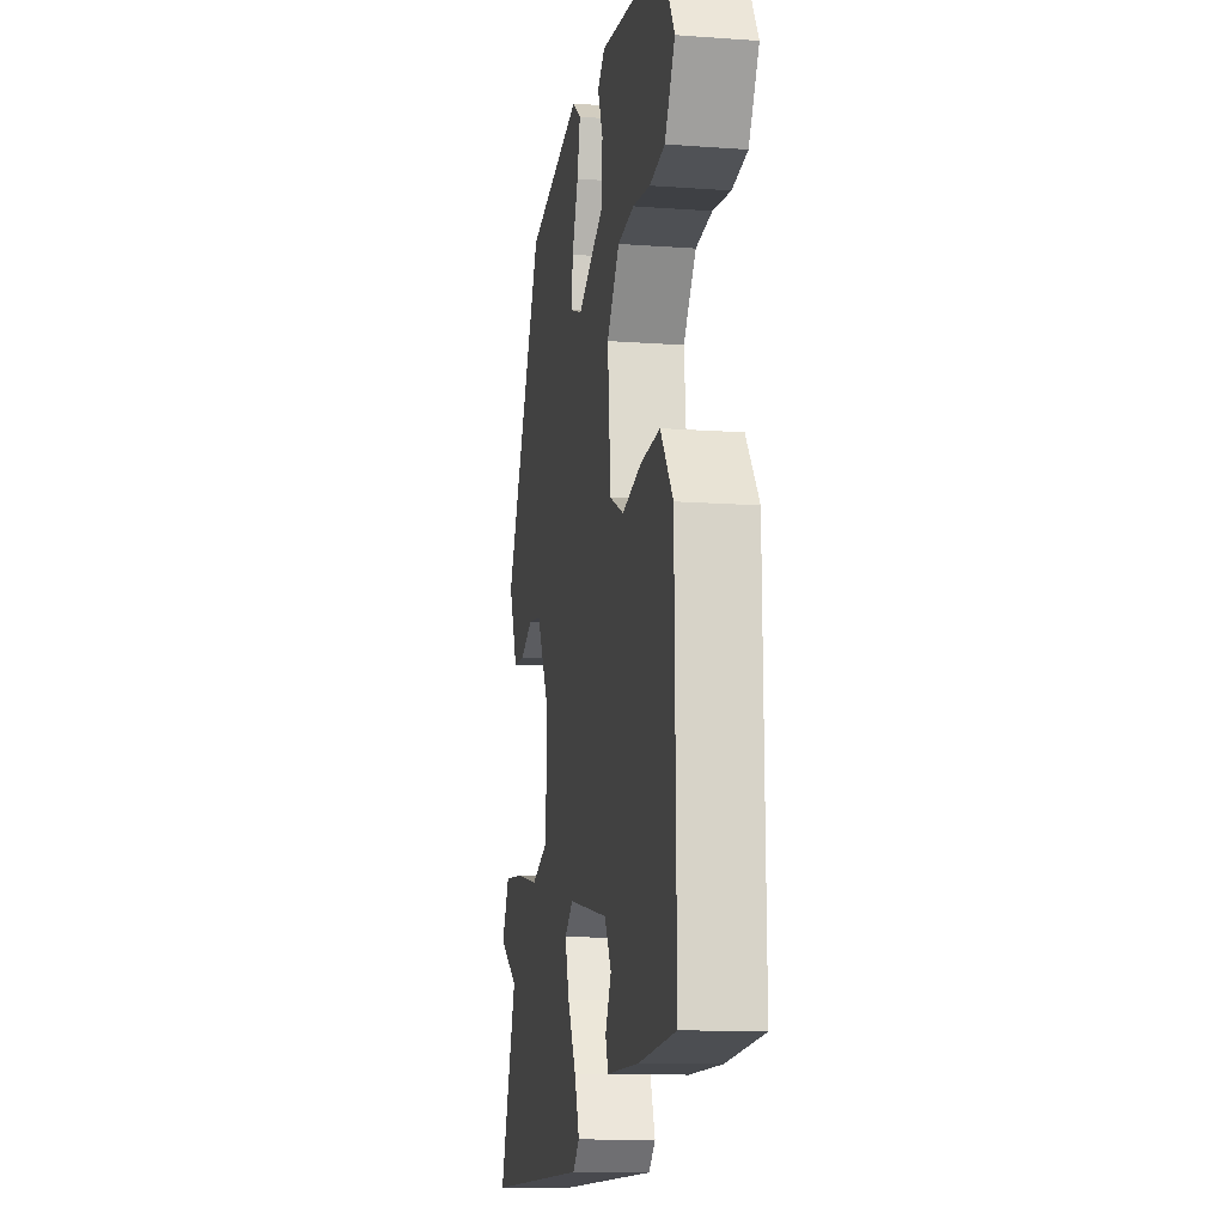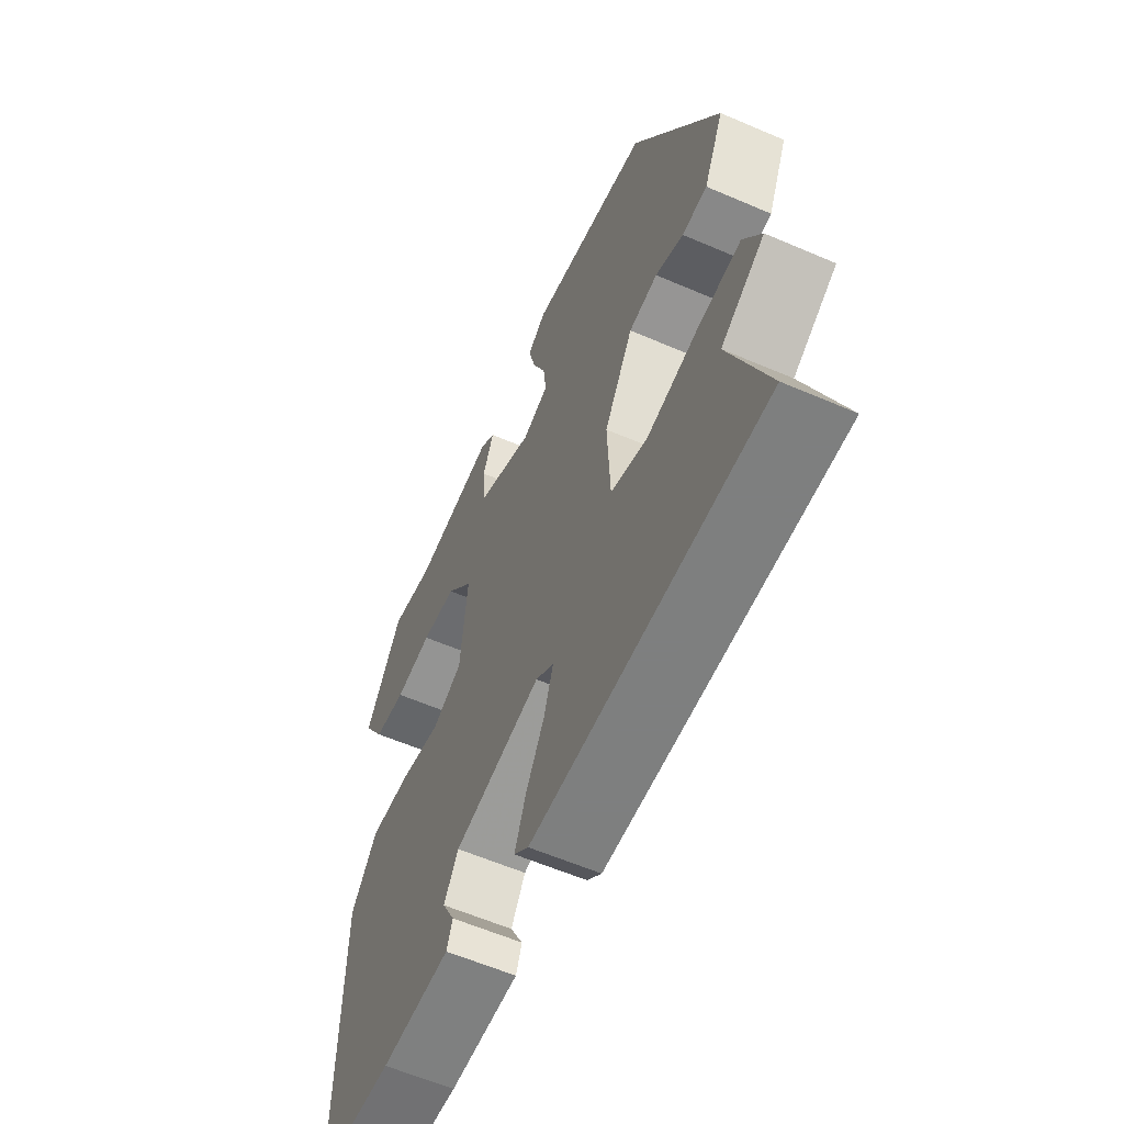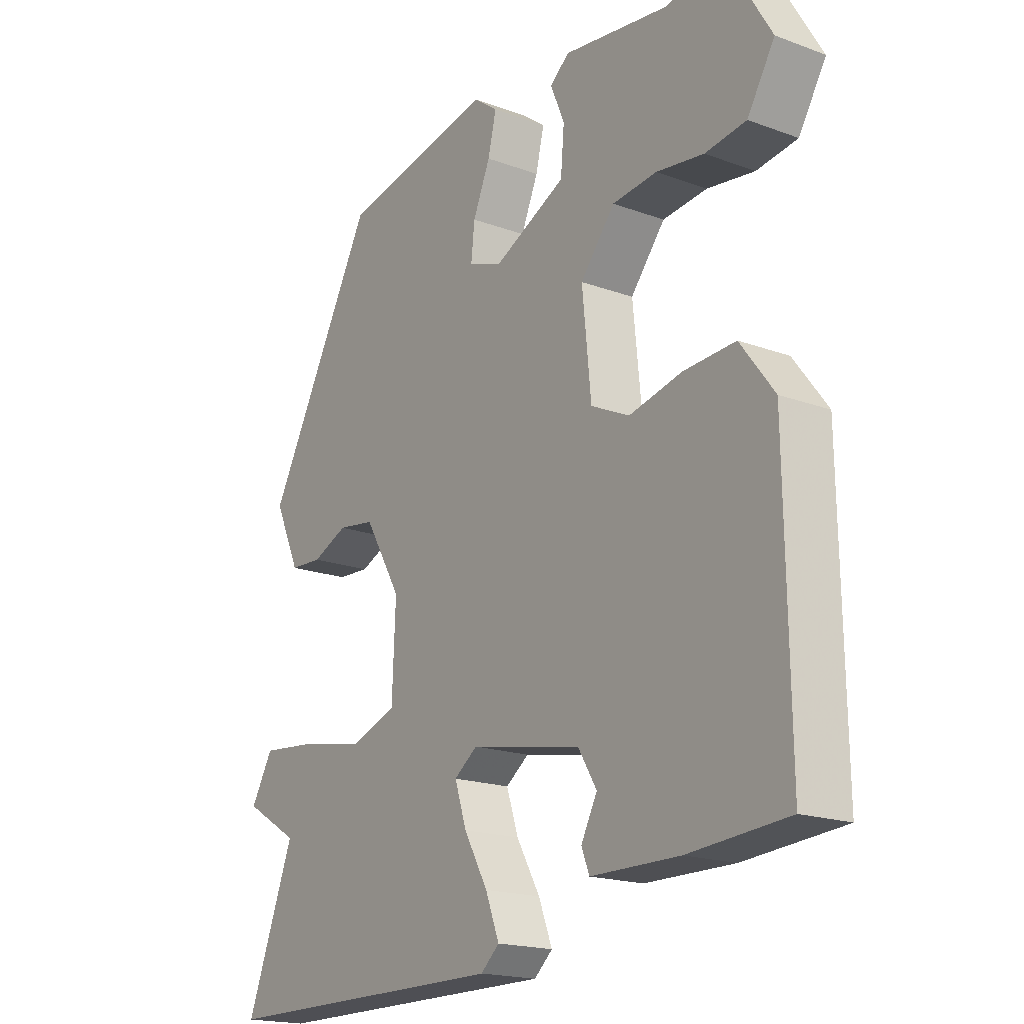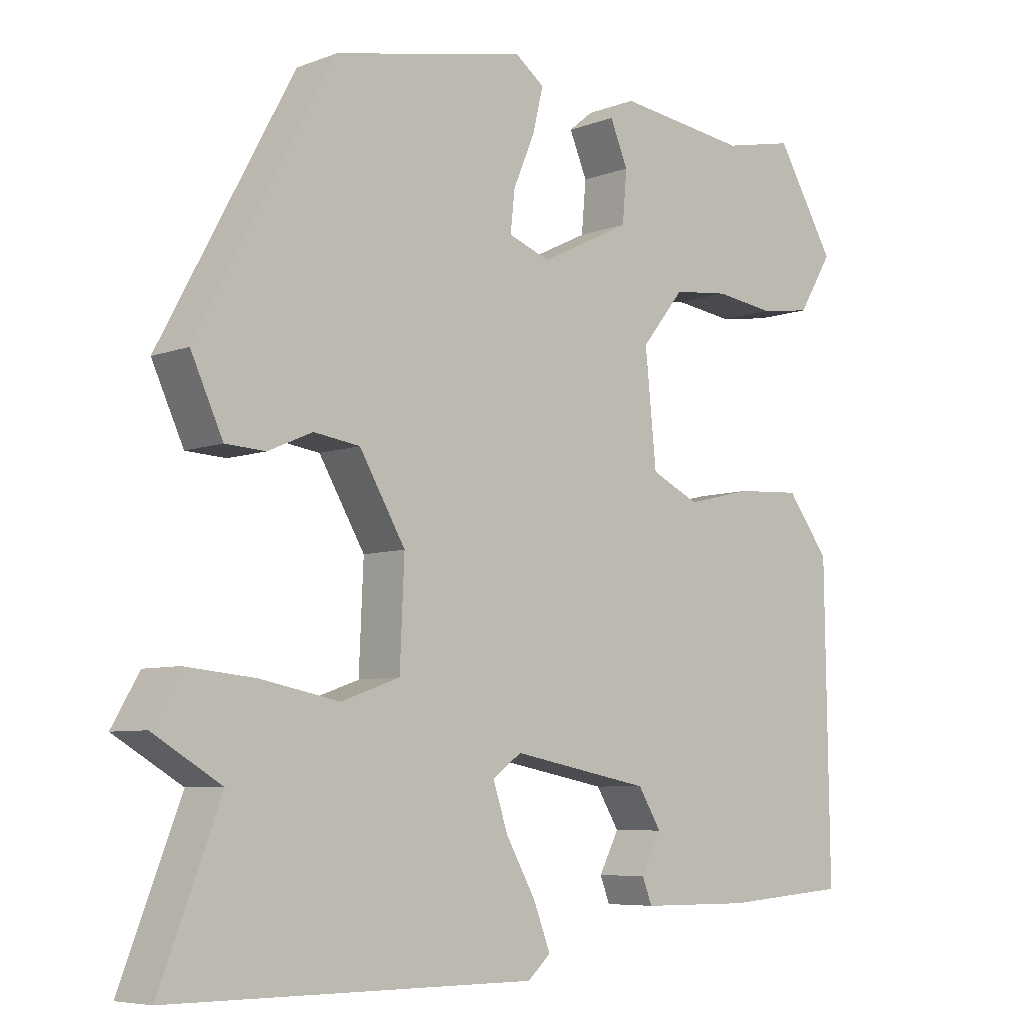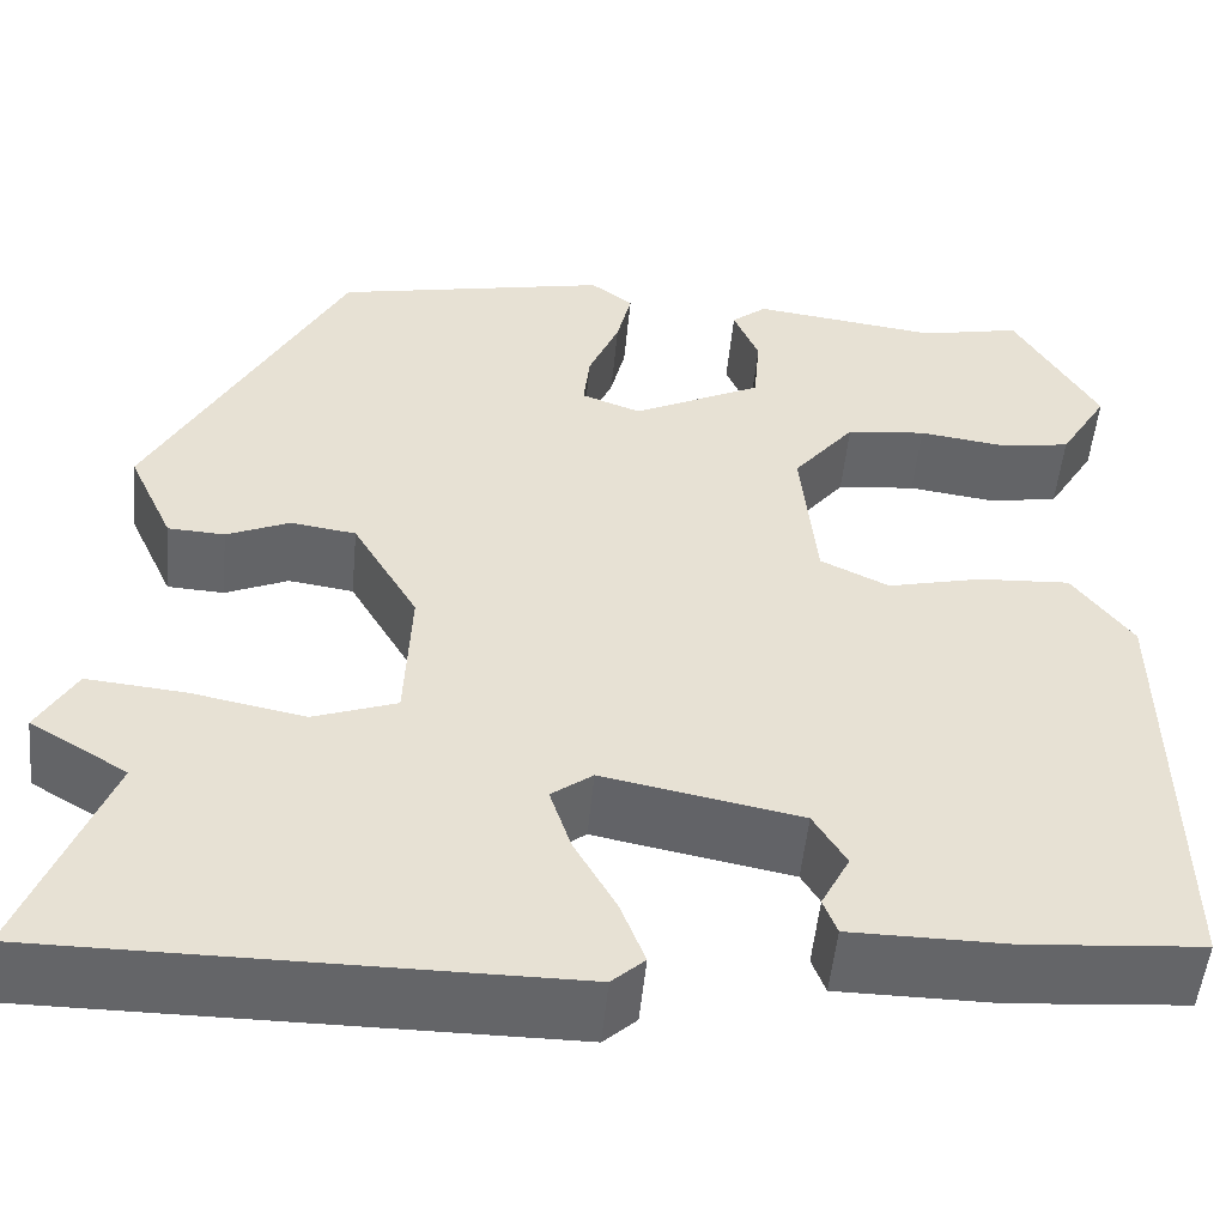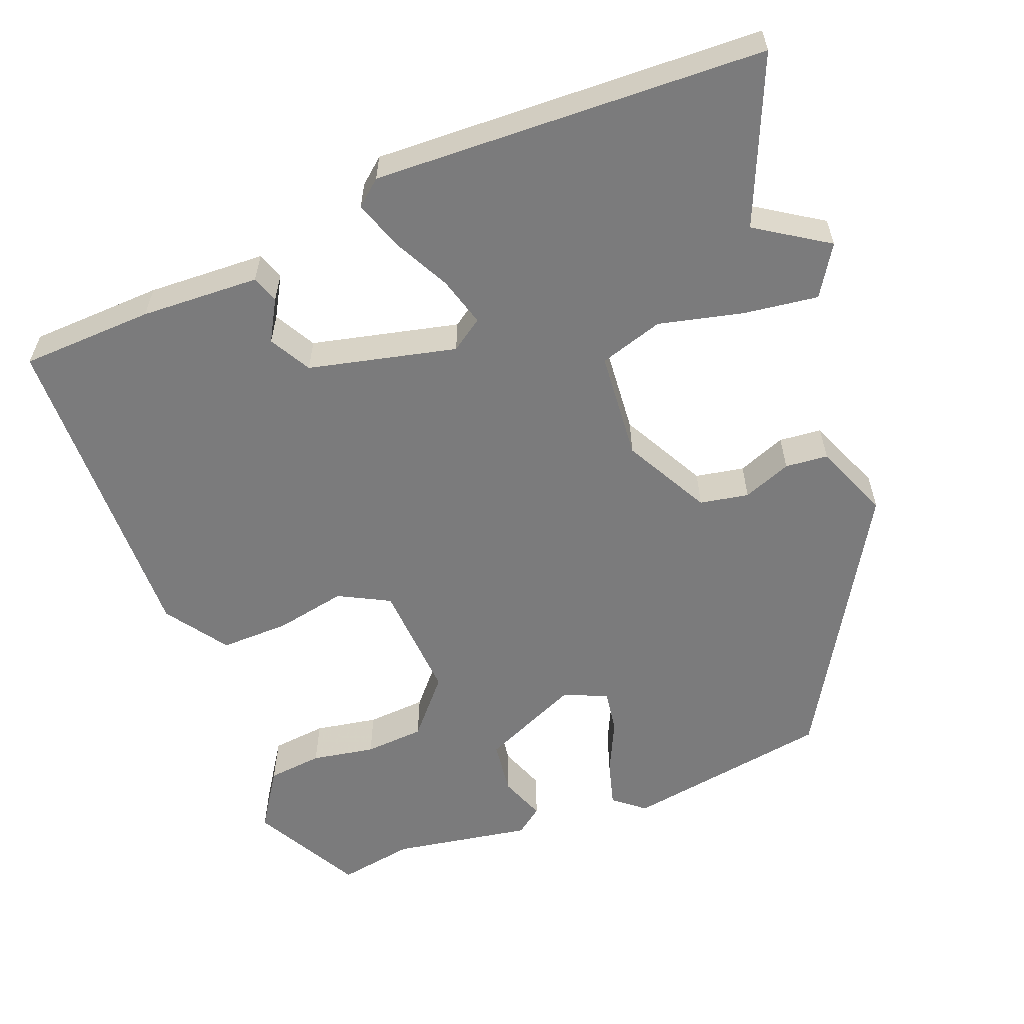
<metadata>
{"format":"obj","ext":"obj","renderer":"f3d","projection":"perspective","resolution":1024,"background":"white","views":[{"elev":-12.6,"azim":80.4,"up":"+Z"},{"elev":-59.6,"azim":-113.9,"up":"+Z"},{"elev":-18.4,"azim":54.6,"up":"+Z"},{"elev":-6.6,"azim":-42.0,"up":"+Z"},{"elev":-51.6,"azim":-5.4,"up":"+Z"},{"elev":-58.5,"azim":-160.9,"up":"+Y"}]}
</metadata>
<code>
v 0.414 0.07 0.483
v 0.493 0.07 0.349
v 0.447 0.07 0.273
v 0.378 0.07 0.263
v 0.298 0.07 0.274
v 0.223 0.07 0.266
v 0.165 0.07 0.194
v 0.18 0.07 0.044
v 0.245 0.07 0.013
v 0.334 0.07 0.034
v 0.421 0.07 0.039
v 0.478 0.07 -0.037
v 0.484 0.07 -0.45
v 0.317 0.07 -0.463
v 0.168 0.07 -0.462
v 0.155 0.07 -0.428
v 0.182 0.07 -0.376
v 0.151 0.07 -0.325
v -0.036 0.07 -0.289
v -0.075 0.07 -0.318
v -0.055 0.07 -0.379
v -0.015 0.07 -0.45
v 0.008 0.07 -0.51
v -0.023 0.07 -0.538
v -0.515 0.07 -0.538
v -0.434 0.07 -0.328
v -0.526 0.07 -0.273
v -0.489 0.07 -0.209
v -0.395 0.07 -0.218
v -0.288 0.07 -0.239
v -0.209 0.07 -0.211
v -0.203 0.07 -0.074
v -0.265 0.07 0.032
v -0.327 0.07 0.041
v -0.387 0.07 0.015
v -0.441 0.07 0.018
v -0.484 0.07 0.112
v -0.301 0.07 0.453
v -0.041 0.07 0.506
v -0.001 0.07 0.476
v -0.015 0.07 0.417
v -0.044 0.07 0.349
v -0.05 0.07 0.294
v 0.006 0.07 0.273
v 0.128 0.07 0.333
v 0.134 0.07 0.402
v 0.11 0.07 0.459
v 0.143 0.07 0.486
v 0.319 0.07 0.463
v 0.414 0 0.483
v 0.493 0 0.349
v 0.447 0 0.273
v 0.378 0 0.263
v 0.298 0 0.274
v 0.223 0 0.266
v 0.165 0 0.194
v 0.18 0 0.044
v 0.245 0 0.013
v 0.334 0 0.034
v 0.421 0 0.039
v 0.478 0 -0.037
v 0.484 0 -0.45
v 0.317 0 -0.463
v 0.168 0 -0.462
v 0.155 0 -0.428
v 0.182 0 -0.376
v 0.151 0 -0.325
v -0.036 0 -0.289
v -0.075 0 -0.318
v -0.055 0 -0.379
v -0.015 0 -0.45
v 0.008 0 -0.51
v -0.023 0 -0.538
v -0.515 0 -0.538
v -0.434 0 -0.328
v -0.526 0 -0.273
v -0.489 0 -0.209
v -0.395 0 -0.218
v -0.288 0 -0.239
v -0.209 0 -0.211
v -0.203 0 -0.074
v -0.265 0 0.032
v -0.327 0 0.041
v -0.387 0 0.015
v -0.441 0 0.018
v -0.484 0 0.112
v -0.301 0 0.453
v -0.041 0 0.506
v -0.001 0 0.476
v -0.015 0 0.417
v -0.044 0 0.349
v -0.05 0 0.294
v 0.006 0 0.273
v 0.128 0 0.333
v 0.134 0 0.402
v 0.11 0 0.459
v 0.143 0 0.486
v 0.319 0 0.463
f 46 47 48 49
f 45 46 49 1
f 39 40 41 42
f 39 42 43
f 38 39 43
f 37 38 43
f 34 35 36 37
f 33 34 37 43
f 32 33 43 44
f 27 28 29 30
f 26 27 30
f 26 30 31
f 25 26 31
f 24 25 31
f 21 22 23 24
f 20 21 24 31
f 19 20 31 32
f 14 15 16 17
f 14 17 18
f 13 14 18
f 12 13 18
f 9 10 11 12
f 9 12 18 19
f 2 3 4 5
f 45 1 2 5
f 45 5 6
f 44 45 6 7
f 32 44 7 8
f 8 9 19 32
f 98 97 96 95
f 50 98 95 94
f 91 90 89 88
f 92 91 88
f 92 88 87
f 92 87 86
f 86 85 84 83
f 92 86 83 82
f 93 92 82 81
f 79 78 77 76
f 79 76 75
f 80 79 75
f 80 75 74
f 80 74 73
f 73 72 71 70
f 80 73 70 69
f 81 80 69 68
f 66 65 64 63
f 67 66 63
f 67 63 62
f 67 62 61
f 61 60 59 58
f 68 67 61 58
f 54 53 52 51
f 54 51 50 94
f 55 54 94
f 56 55 94 93
f 57 56 93 81
f 81 68 58 57
f 1 50 51 2
f 2 51 52 3
f 3 52 53 4
f 4 53 54 5
f 5 54 55 6
f 6 55 56 7
f 7 56 57 8
f 8 57 58 9
f 9 58 59 10
f 10 59 60 11
f 11 60 61 12
f 12 61 62 13
f 13 62 63 14
f 14 63 64 15
f 15 64 65 16
f 16 65 66 17
f 17 66 67 18
f 18 67 68 19
f 19 68 69 20
f 20 69 70 21
f 21 70 71 22
f 22 71 72 23
f 23 72 73 24
f 24 73 74 25
f 25 74 75 26
f 26 75 76 27
f 27 76 77 28
f 28 77 78 29
f 29 78 79 30
f 30 79 80 31
f 31 80 81 32
f 32 81 82 33
f 33 82 83 34
f 34 83 84 35
f 35 84 85 36
f 36 85 86 37
f 37 86 87 38
f 38 87 88 39
f 39 88 89 40
f 40 89 90 41
f 41 90 91 42
f 42 91 92 43
f 43 92 93 44
f 44 93 94 45
f 45 94 95 46
f 46 95 96 47
f 47 96 97 48
f 48 97 98 49
f 49 98 50 1

</code>
